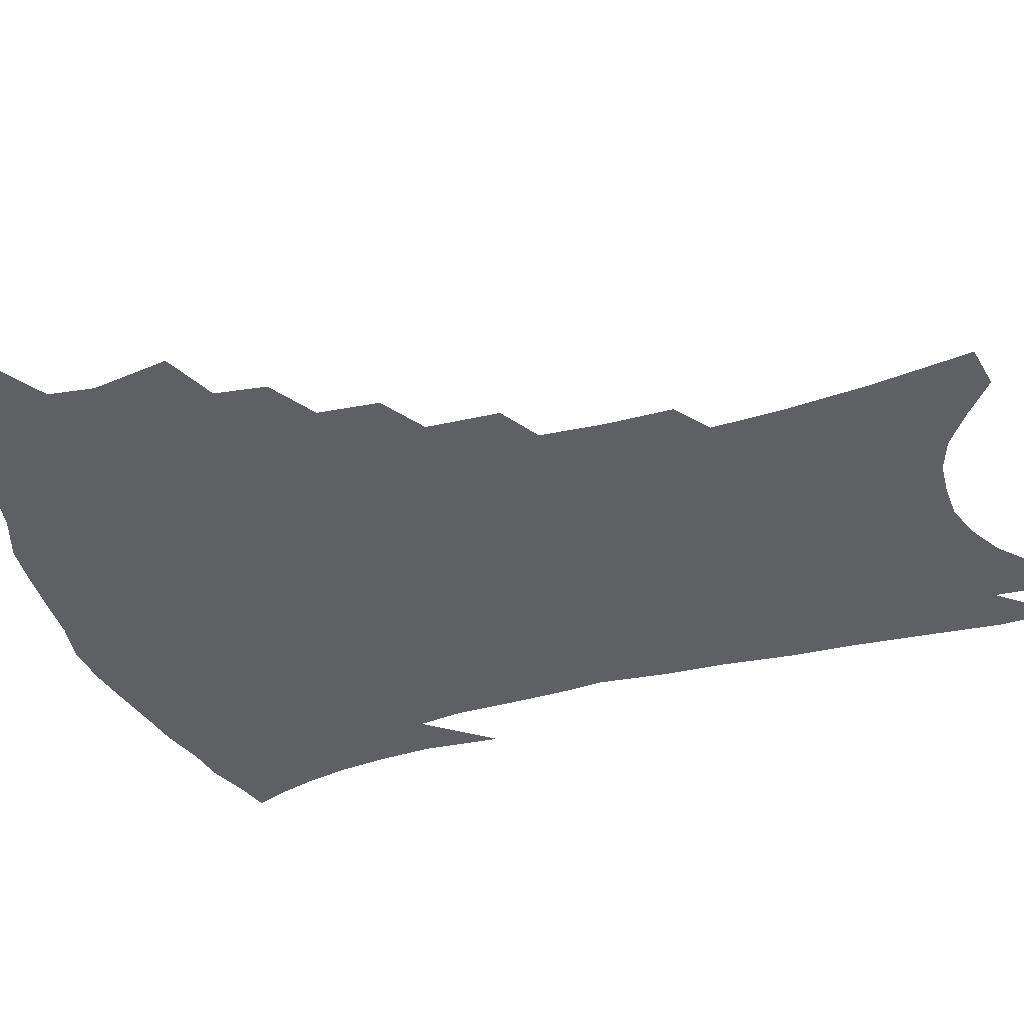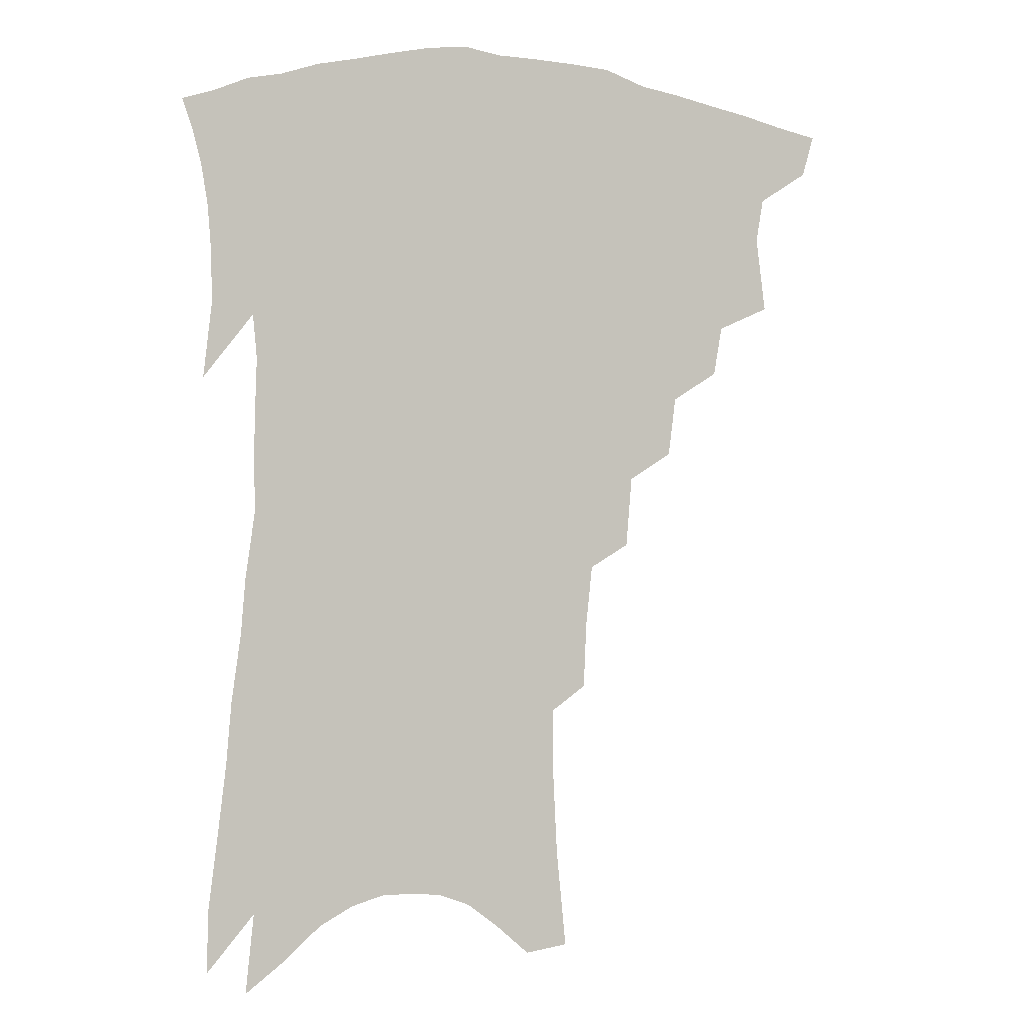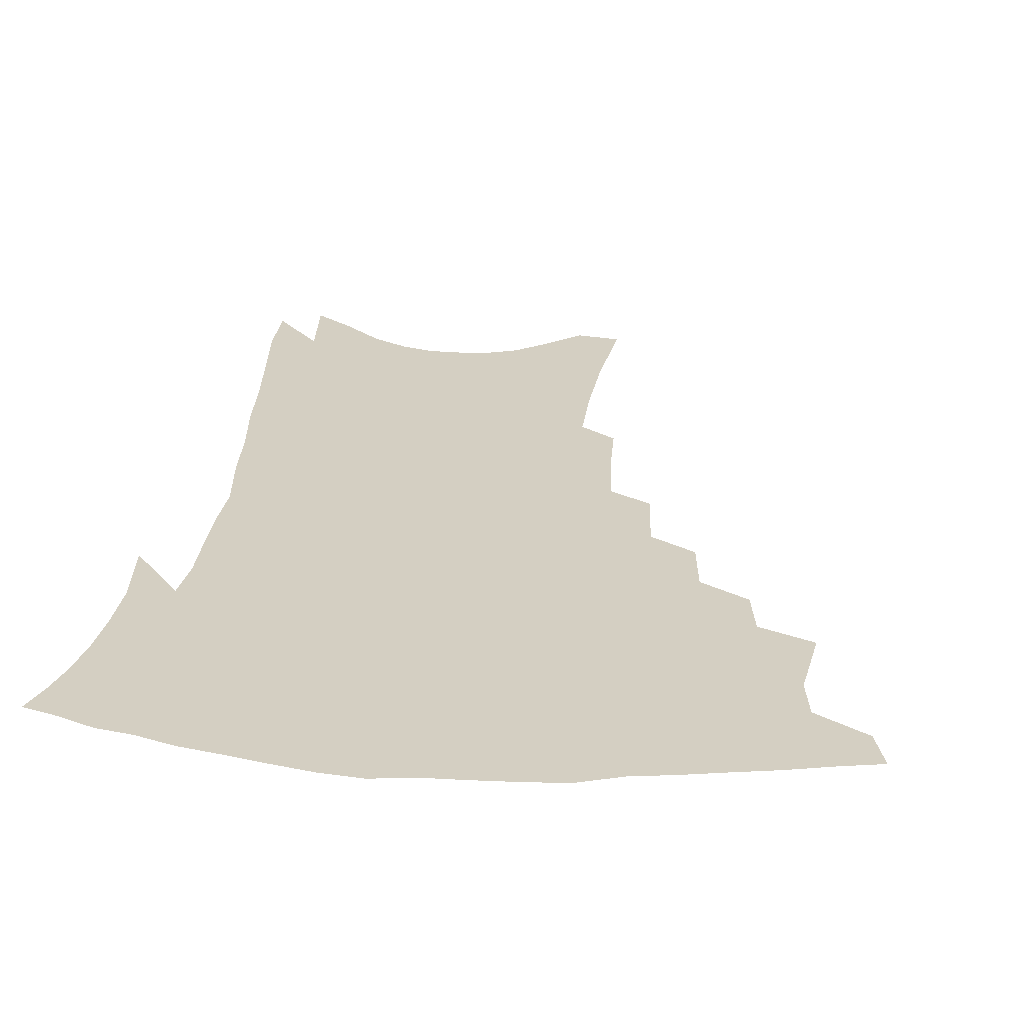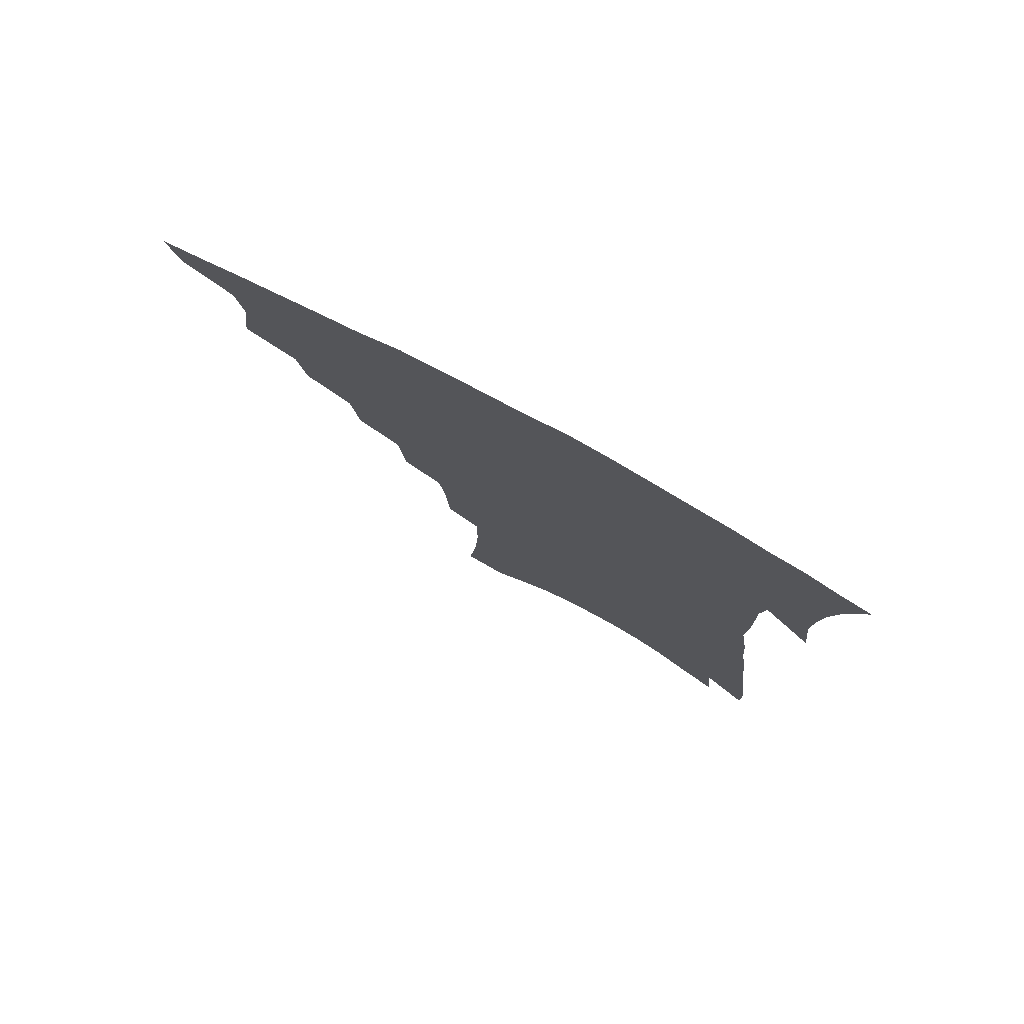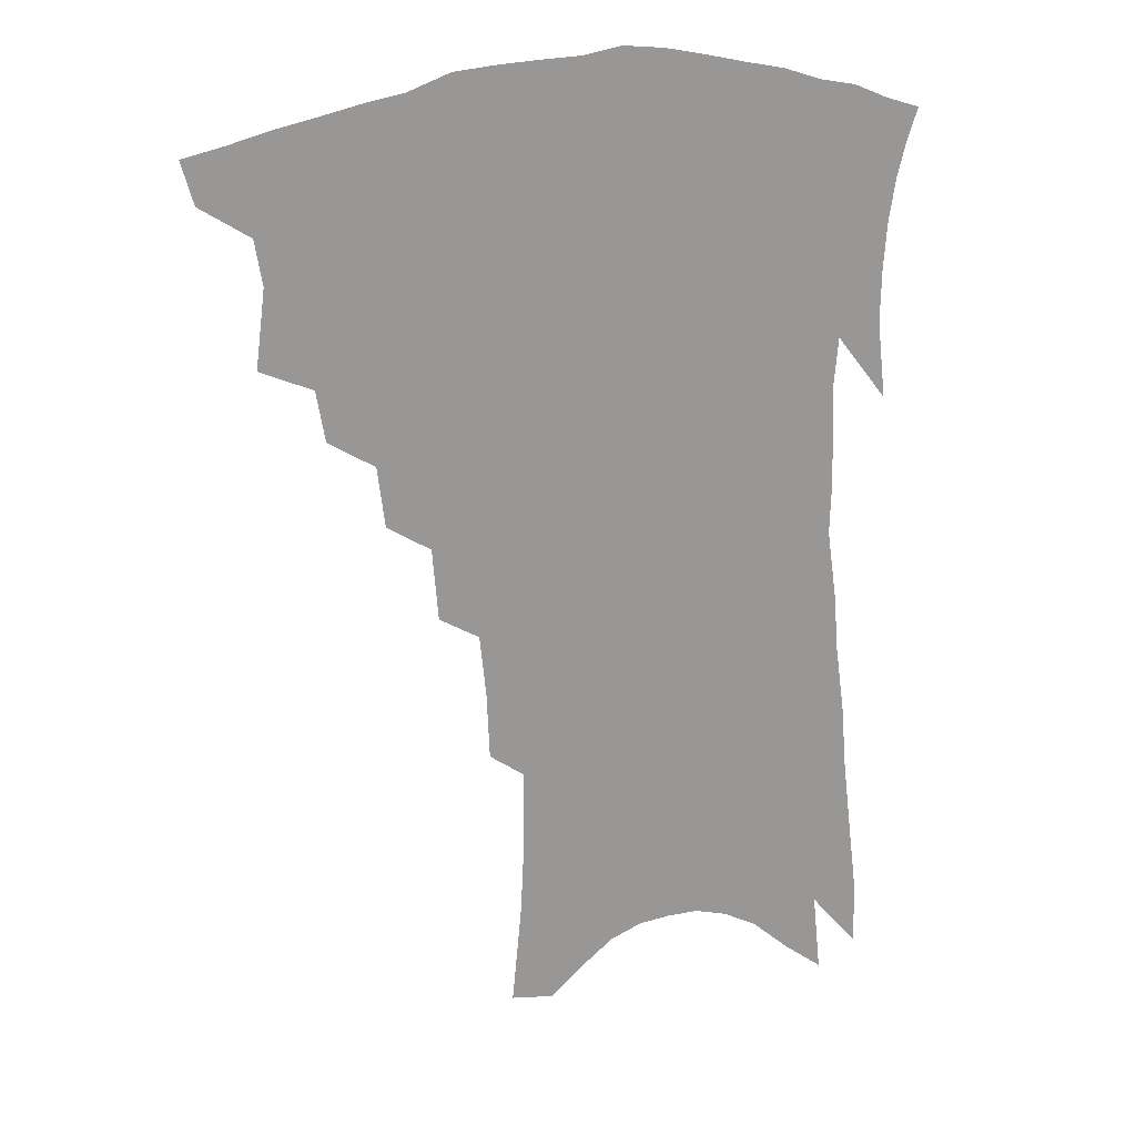
<metadata>
{"format":"obj","ext":"obj","renderer":"f3d","projection":"perspective","resolution":1024,"background":"white","views":[{"elev":-42.7,"azim":-70.3,"up":"+Z"},{"elev":-1.0,"azim":162.0,"up":"+Y"},{"elev":25.6,"azim":-172.7,"up":"+Z"},{"elev":79.5,"azim":28.4,"up":"+Y"},{"elev":21.1,"azim":-20.3,"up":"+Y"}]}
</metadata>
<code>
v 454.3 389.2 0
v 450.4 403 0
v 470 338.6 0
v 473.2 363.9 0
v 470.7 378.6 0
v 468 392.5 0
v 464.3 406.1 0
v 490.2 314.3 0
v 487.3 330.9 0
v 488.9 354 0
v 487.2 369.1 0
v 484.2 382.4 0
v 481.1 395.8 0
v 477.6 409.6 0
v 508.1 284.7 0
v 505.6 304.6 0
v 505.4 327.1 0
v 502.9 342 0
v 502.7 359.4 0
v 500.3 372.8 0
v 497.5 385.6 0
v 494.4 398.8 0
v 491.2 412.5 0
v 524.6 251.7 0
v 522.6 275.4 0
v 520 294.4 0
v 519.2 316.5 0
v 518.4 334.3 0
v 517.4 350.2 0
v 514.9 362.3 0
v 512.9 375.5 0
v 510.4 388.4 0
v 507.8 401.3 0
v 504.5 415.5 0
v 541 201.2 0
v 540 223.3 0
v 537.9 243.7 0
v 535.7 265.3 0
v 533.8 285.3 0
v 531.6 301.8 0
v 530.6 319.6 0
v 530.6 338.7 0
v 529.3 352.7 0
v 527.5 365.3 0
v 525.5 378 0
v 523.3 390.9 0
v 520.7 404.4 0
v 518.1 418 0
v 548 109.4 0
v 551.2 142.6 0
v 552.5 168.6 0
v 552.6 192.7 0
v 551.9 216.8 0
v 549.9 234.5 0
v 548.1 254.4 0
v 546 272.1 0
v 545.1 293.6 0
v 544 310.6 0
v 543.4 327.5 0
v 542.4 341.5 0
v 541.4 354.9 0
v 540.2 367.8 0
v 538 380.1 0
v 536.4 393 0
v 534.2 406.7 0
v 531.8 423 0
v 562.3 107.2 0
v 562.3 131.1 0
v 564.1 161.2 0
v 562.9 179 0
v 562.8 204.2 0
v 561.7 226.3 0
v 560.2 245.8 0
v 558.2 261.5 0
v 556.7 280 0
v 556 299.1 0
v 555.3 315.3 0
v 555 331.2 0
v 553.7 343 0
v 553.4 357.1 0
v 552.6 369.6 0
v 551.5 381.8 0
v 549.9 394.4 0
v 547.5 408.9 0
v 545.3 424.2 0
v 573.3 116.9 0
v 574 144.3 0
v 574.5 170.9 0
v 573.5 190.9 0
v 572.4 212.2 0
v 571.5 235.1 0
v 569.8 250.4 0
v 568.5 268.9 0
v 567.6 287.4 0
v 566.5 302.3 0
v 566.1 318.2 0
v 566.1 333.7 0
v 565.3 345.3 0
v 565.3 358.7 0
v 564.7 370.8 0
v 563.9 382.9 0
v 563 395.2 0
v 561.4 408.8 0
v 558.9 425 0
v 584.1 125.2 0
v 584.5 153.5 0
v 583.9 172.9 0
v 582.9 195.5 0
v 581.7 213.9 0
v 580.7 236.8 0
v 579.4 253.6 0
v 578.2 270.7 0
v 577.6 290.3 0
v 577.3 306.9 0
v 577 321.3 0
v 576.8 334.4 0
v 576.8 347.2 0
v 577.1 360.3 0
v 576.4 371.6 0
v 576.2 383.6 0
v 575.7 395.9 0
v 574.2 409.9 0
v 572.4 425.5 0
v 594.5 129.1 0
v 594.3 155.8 0
v 593.5 177.9 0
v 592.4 198.3 0
v 591.3 222.4 0
v 590 239.7 0
v 589 256.5 0
v 588 273.5 0
v 587.6 293.7 0
v 587.4 309.3 0
v 587.3 321.8 0
v 587.5 335.2 0
v 587.9 348.3 0
v 588.4 360.8 0
v 589 372.6 0
v 588.7 384 0
v 588.3 396 0
v 587 410.9 0
v 585.4 427.7 0
v 604.8 130.1 0
v 604.1 157.7 0
v 603 180.5 0
v 601.9 200.4 0
v 600.6 222 0
v 599.3 240.6 0
v 598.5 259.1 0
v 597.8 276.2 0
v 597.4 293.5 0
v 597.3 308.5 0
v 597.4 321.9 0
v 598 336.2 0
v 598.4 347.6 0
v 599.8 361.6 0
v 600.3 372.6 0
v 600.5 384.1 0
v 600.5 396.4 0
v 600.3 409.7 0
v 598.9 426.3 0
v 615.3 130 0
v 614.7 151.6 0
v 613 177.6 0
v 611.5 200 0
v 609.9 222.2 0
v 609.3 236.6 0
v 608.1 257.9 0
v 607.4 276.1 0
v 607.2 292.6 0
v 607.2 307.5 0
v 607.5 323.7 0
v 608.3 335.5 0
v 609.4 349.2 0
v 610.3 361.3 0
v 611.5 372.1 0
v 612.6 383.4 0
v 613.3 395 0
v 613.4 407.9 0
v 612.7 423.5 0
v 626.1 126.7 0
v 625.1 149.1 0
v 622.8 176.6 0
v 621.2 198.9 0
v 619.5 220.5 0
v 618.5 239.7 0
v 617.6 257.2 0
v 617.3 273.3 0
v 617.1 289.6 0
v 617.2 305 0
v 617.6 320.5 0
v 618.3 335.5 0
v 619.6 347.8 0
v 620.9 359.2 0
v 622.4 371.2 0
v 624 382.4 0
v 625.3 393.7 0
v 626.1 405.9 0
v 626 420.5 0
v 637.5 120.5 0
v 636.1 143.5 0
v 633.2 172.4 0
v 631.4 194.7 0
v 629.6 216.3 0
v 629.1 233 0
v 627.4 254.1 0
v 627 270.5 0
v 627.2 285.3 0
v 627.1 302.4 0
v 627.3 318.9 0
v 628.6 331.4 0
v 629.5 347 0
v 631.1 357.9 0
v 633 370 0
v 634.9 381 0
v 637.2 391.7 0
v 638.4 403.2 0
v 638.7 418 0
v 650.5 108.8 0
v 647.4 137.4 0
v 645.5 161.4 0
v 642.5 187.5 0
v 640 210.8 0
v 638.9 229.9 0
v 638.2 247.2 0
v 637.3 265.2 0
v 637 281.6 0
v 636.9 299 0
v 637.4 314.8 0
v 638.3 329.4 0
v 639.4 343.7 0
v 641.2 356.8 0
v 643.3 367.8 0
v 645.4 378.7 0
v 647.8 389.9 0
v 649.9 400.6 0
v 651.4 413.8 0
v 663.3 98.87 0
v 660.5 125.7 0
v 658 151 0
v 655.9 174.1 0
v 652.8 198.7 0
v 651.2 219 0
v 649.7 238.5 0
v 648.3 257.6 0
v 647.1 276.7 0
v 647.9 291.3 0
v 648 308 0
v 648.3 325 0
v 649 340.8 0
v 651.2 352.5 0
v 653.4 366.4 0
v 655.8 377.4 0
v 658.3 387.7 0
v 660.8 398.4 0
v 663 411.5 0
v 676.5 106.6 0
v 676.1 127.4 0
v 672.9 153 0
v 670.1 177.1 0
v 668.3 197.9 0
v 665.1 221 0
v 663.6 240.4 0
v 660.3 263.5 0
v 660.7 278.7 0
v 660.5 296.2 0
v 659.8 315.4 0
v 661.2 330.4 0
v 660.9 349.9 0
v 663.1 362.4 0
v 665.9 373.7 0
v 668.5 385.1 0
v 671.4 395.5 0
v 674.7 406.6 0
v 678.3 308.5 0
v 675.3 334 0
v 675.7 351.5 0
v 676.9 367.2 0
v 679.1 380.8 0
v 682 392.3 0
v 685.6 403.1 0
f 5 6 1
f 1 6 2
f 6 7 2
f 9 10 3
f 3 10 4
f 10 11 4
f 4 11 5
f 11 12 5
f 5 12 6
f 12 13 6
f 6 13 7
f 13 14 7
f 16 17 8
f 8 17 9
f 17 18 9
f 9 18 10
f 18 19 10
f 10 19 11
f 19 20 11
f 11 20 12
f 20 21 12
f 12 21 13
f 21 22 13
f 13 22 14
f 22 23 14
f 25 26 15
f 15 26 16
f 26 27 16
f 16 27 17
f 27 28 17
f 17 28 18
f 28 29 18
f 18 29 19
f 29 30 19
f 19 30 20
f 30 31 20
f 20 31 21
f 31 32 21
f 21 32 22
f 32 33 22
f 22 33 23
f 33 34 23
f 37 38 24
f 24 38 25
f 38 39 25
f 25 39 26
f 39 40 26
f 26 40 27
f 40 41 27
f 27 41 28
f 41 42 28
f 28 42 29
f 42 43 29
f 29 43 30
f 43 44 30
f 30 44 31
f 44 45 31
f 31 45 32
f 45 46 32
f 32 46 33
f 46 47 33
f 33 47 34
f 47 48 34
f 52 53 35
f 35 53 36
f 53 54 36
f 36 54 37
f 54 55 37
f 37 55 38
f 55 56 38
f 38 56 39
f 56 57 39
f 39 57 40
f 57 58 40
f 40 58 41
f 58 59 41
f 41 59 42
f 59 60 42
f 42 60 43
f 60 61 43
f 43 61 44
f 61 62 44
f 44 62 45
f 62 63 45
f 45 63 46
f 63 64 46
f 46 64 47
f 64 65 47
f 47 65 48
f 65 66 48
f 67 68 49
f 49 68 50
f 68 69 50
f 50 69 51
f 69 70 51
f 51 70 52
f 70 71 52
f 52 71 53
f 71 72 53
f 53 72 54
f 72 73 54
f 54 73 55
f 73 74 55
f 55 74 56
f 74 75 56
f 56 75 57
f 75 76 57
f 57 76 58
f 76 77 58
f 58 77 59
f 77 78 59
f 59 78 60
f 78 79 60
f 60 79 61
f 79 80 61
f 61 80 62
f 80 81 62
f 62 81 63
f 81 82 63
f 63 82 64
f 82 83 64
f 64 83 65
f 83 84 65
f 65 84 66
f 84 85 66
f 67 86 68
f 86 87 68
f 68 87 69
f 87 88 69
f 69 88 70
f 88 89 70
f 70 89 71
f 89 90 71
f 71 90 72
f 90 91 72
f 72 91 73
f 91 92 73
f 73 92 74
f 92 93 74
f 74 93 75
f 93 94 75
f 75 94 76
f 94 95 76
f 76 95 77
f 95 96 77
f 77 96 78
f 96 97 78
f 78 97 79
f 97 98 79
f 79 98 80
f 98 99 80
f 80 99 81
f 99 100 81
f 81 100 82
f 100 101 82
f 82 101 83
f 101 102 83
f 83 102 84
f 102 103 84
f 84 103 85
f 103 104 85
f 86 105 87
f 105 106 87
f 87 106 88
f 106 107 88
f 88 107 89
f 107 108 89
f 89 108 90
f 108 109 90
f 90 109 91
f 109 110 91
f 91 110 92
f 110 111 92
f 92 111 93
f 111 112 93
f 93 112 94
f 112 113 94
f 94 113 95
f 113 114 95
f 95 114 96
f 114 115 96
f 96 115 97
f 115 116 97
f 97 116 98
f 116 117 98
f 98 117 99
f 117 118 99
f 99 118 100
f 118 119 100
f 100 119 101
f 119 120 101
f 101 120 102
f 120 121 102
f 102 121 103
f 121 122 103
f 103 122 104
f 122 123 104
f 105 124 106
f 124 125 106
f 106 125 107
f 125 126 107
f 107 126 108
f 126 127 108
f 108 127 109
f 127 128 109
f 109 128 110
f 128 129 110
f 110 129 111
f 129 130 111
f 111 130 112
f 130 131 112
f 112 131 113
f 131 132 113
f 113 132 114
f 132 133 114
f 114 133 115
f 133 134 115
f 115 134 116
f 134 135 116
f 116 135 117
f 135 136 117
f 117 136 118
f 136 137 118
f 118 137 119
f 137 138 119
f 119 138 120
f 138 139 120
f 120 139 121
f 139 140 121
f 121 140 122
f 140 141 122
f 122 141 123
f 141 142 123
f 124 143 125
f 143 144 125
f 125 144 126
f 144 145 126
f 126 145 127
f 145 146 127
f 127 146 128
f 146 147 128
f 128 147 129
f 147 148 129
f 129 148 130
f 148 149 130
f 130 149 131
f 149 150 131
f 131 150 132
f 150 151 132
f 132 151 133
f 151 152 133
f 133 152 134
f 152 153 134
f 134 153 135
f 153 154 135
f 135 154 136
f 154 155 136
f 136 155 137
f 155 156 137
f 137 156 138
f 156 157 138
f 138 157 139
f 157 158 139
f 139 158 140
f 158 159 140
f 140 159 141
f 159 160 141
f 141 160 142
f 160 161 142
f 143 162 144
f 162 163 144
f 144 163 145
f 163 164 145
f 145 164 146
f 164 165 146
f 146 165 147
f 165 166 147
f 147 166 148
f 166 167 148
f 148 167 149
f 167 168 149
f 149 168 150
f 168 169 150
f 150 169 151
f 169 170 151
f 151 170 152
f 170 171 152
f 152 171 153
f 171 172 153
f 153 172 154
f 172 173 154
f 154 173 155
f 173 174 155
f 155 174 156
f 174 175 156
f 156 175 157
f 175 176 157
f 157 176 158
f 176 177 158
f 158 177 159
f 177 178 159
f 159 178 160
f 178 179 160
f 160 179 161
f 179 180 161
f 162 181 163
f 181 182 163
f 163 182 164
f 182 183 164
f 164 183 165
f 183 184 165
f 165 184 166
f 184 185 166
f 166 185 167
f 185 186 167
f 167 186 168
f 186 187 168
f 168 187 169
f 187 188 169
f 169 188 170
f 188 189 170
f 170 189 171
f 189 190 171
f 171 190 172
f 190 191 172
f 172 191 173
f 191 192 173
f 173 192 174
f 192 193 174
f 174 193 175
f 193 194 175
f 175 194 176
f 194 195 176
f 176 195 177
f 195 196 177
f 177 196 178
f 196 197 178
f 178 197 179
f 197 198 179
f 179 198 180
f 198 199 180
f 181 200 182
f 200 201 182
f 182 201 183
f 201 202 183
f 183 202 184
f 202 203 184
f 184 203 185
f 203 204 185
f 185 204 186
f 204 205 186
f 186 205 187
f 205 206 187
f 187 206 188
f 206 207 188
f 188 207 189
f 207 208 189
f 189 208 190
f 208 209 190
f 190 209 191
f 209 210 191
f 191 210 192
f 210 211 192
f 192 211 193
f 211 212 193
f 193 212 194
f 212 213 194
f 194 213 195
f 213 214 195
f 195 214 196
f 214 215 196
f 196 215 197
f 215 216 197
f 197 216 198
f 216 217 198
f 198 217 199
f 217 218 199
f 200 219 201
f 219 220 201
f 201 220 202
f 220 221 202
f 202 221 203
f 221 222 203
f 203 222 204
f 222 223 204
f 204 223 205
f 223 224 205
f 205 224 206
f 224 225 206
f 206 225 207
f 225 226 207
f 207 226 208
f 226 227 208
f 208 227 209
f 227 228 209
f 209 228 210
f 228 229 210
f 210 229 211
f 229 230 211
f 211 230 212
f 230 231 212
f 212 231 213
f 231 232 213
f 213 232 214
f 232 233 214
f 214 233 215
f 233 234 215
f 215 234 216
f 234 235 216
f 216 235 217
f 235 236 217
f 217 236 218
f 236 237 218
f 219 238 220
f 238 239 220
f 220 239 221
f 239 240 221
f 221 240 222
f 240 241 222
f 222 241 223
f 241 242 223
f 223 242 224
f 242 243 224
f 224 243 225
f 243 244 225
f 225 244 226
f 244 245 226
f 226 245 227
f 245 246 227
f 227 246 228
f 246 247 228
f 228 247 229
f 247 248 229
f 229 248 230
f 248 249 230
f 230 249 231
f 249 250 231
f 231 250 232
f 250 251 232
f 232 251 233
f 251 252 233
f 233 252 234
f 252 253 234
f 234 253 235
f 253 254 235
f 235 254 236
f 254 255 236
f 236 255 237
f 255 256 237
f 239 257 240
f 257 258 240
f 240 258 241
f 258 259 241
f 241 259 242
f 259 260 242
f 242 260 243
f 260 261 243
f 243 261 244
f 261 262 244
f 244 262 245
f 262 263 245
f 245 263 246
f 263 264 246
f 246 264 247
f 264 265 247
f 247 265 248
f 265 266 248
f 248 266 249
f 266 267 249
f 249 267 250
f 267 268 250
f 250 268 251
f 268 269 251
f 251 269 252
f 269 270 252
f 252 270 253
f 270 271 253
f 253 271 254
f 271 272 254
f 254 272 255
f 272 273 255
f 255 273 256
f 273 274 256
f 268 275 269
f 275 276 269
f 269 276 270
f 276 277 270
f 270 277 271
f 277 278 271
f 271 278 272
f 278 279 272
f 272 279 273
f 279 280 273
f 273 280 274
f 280 281 274

</code>
